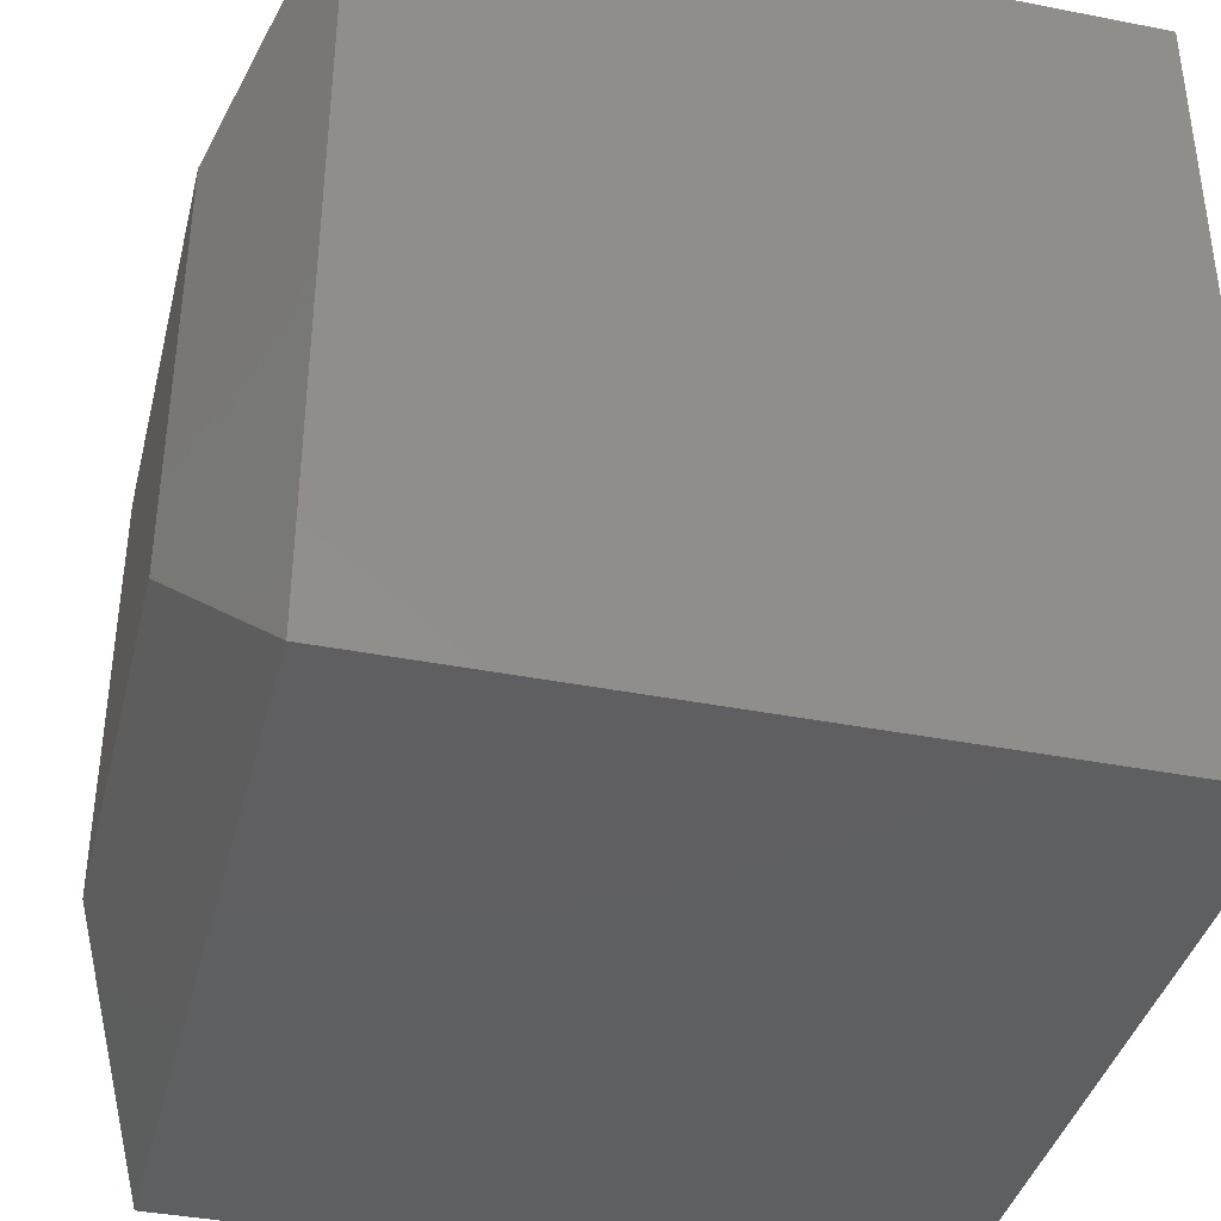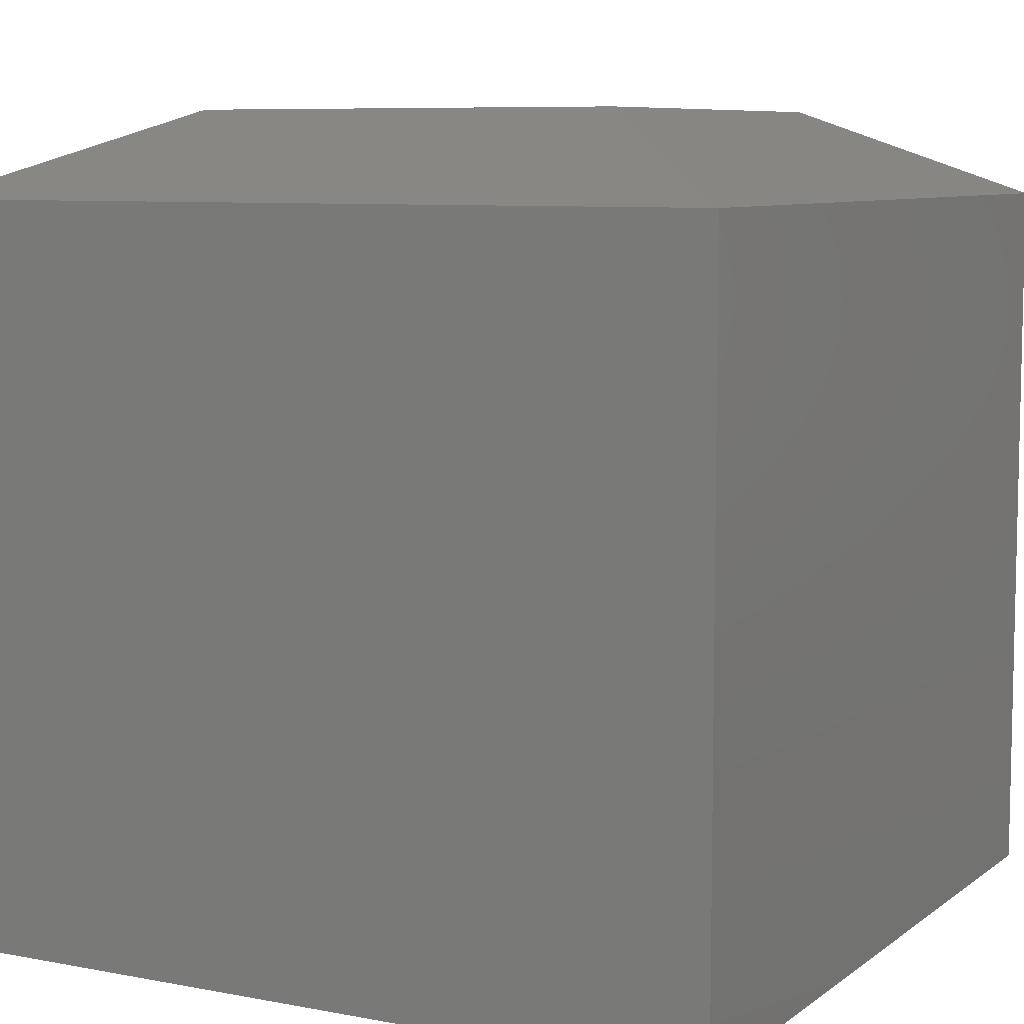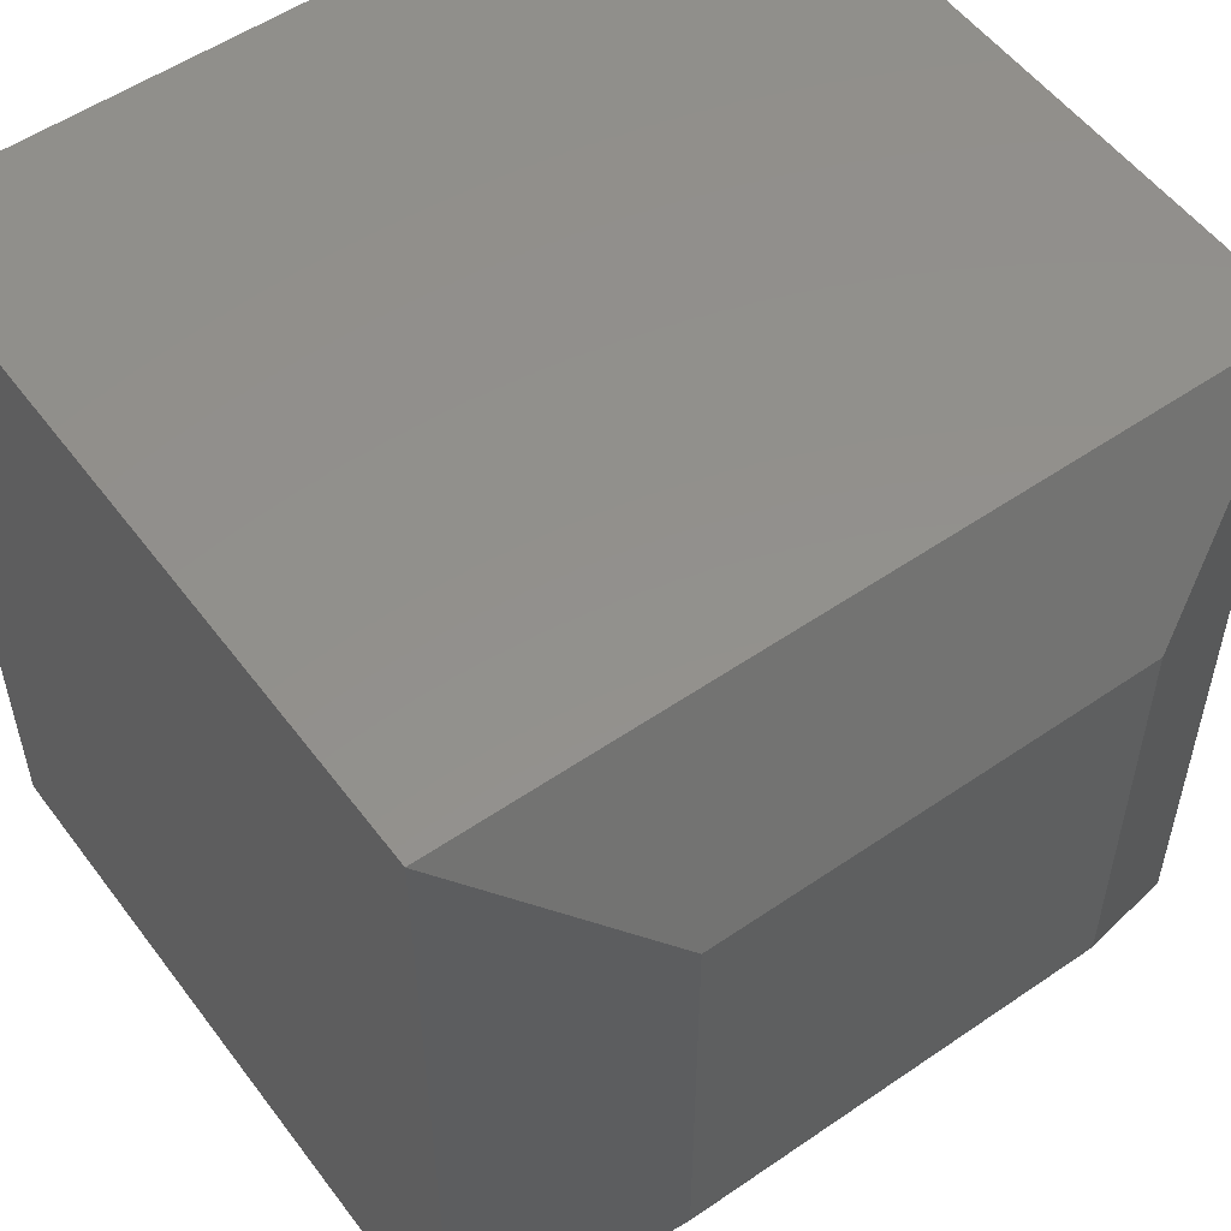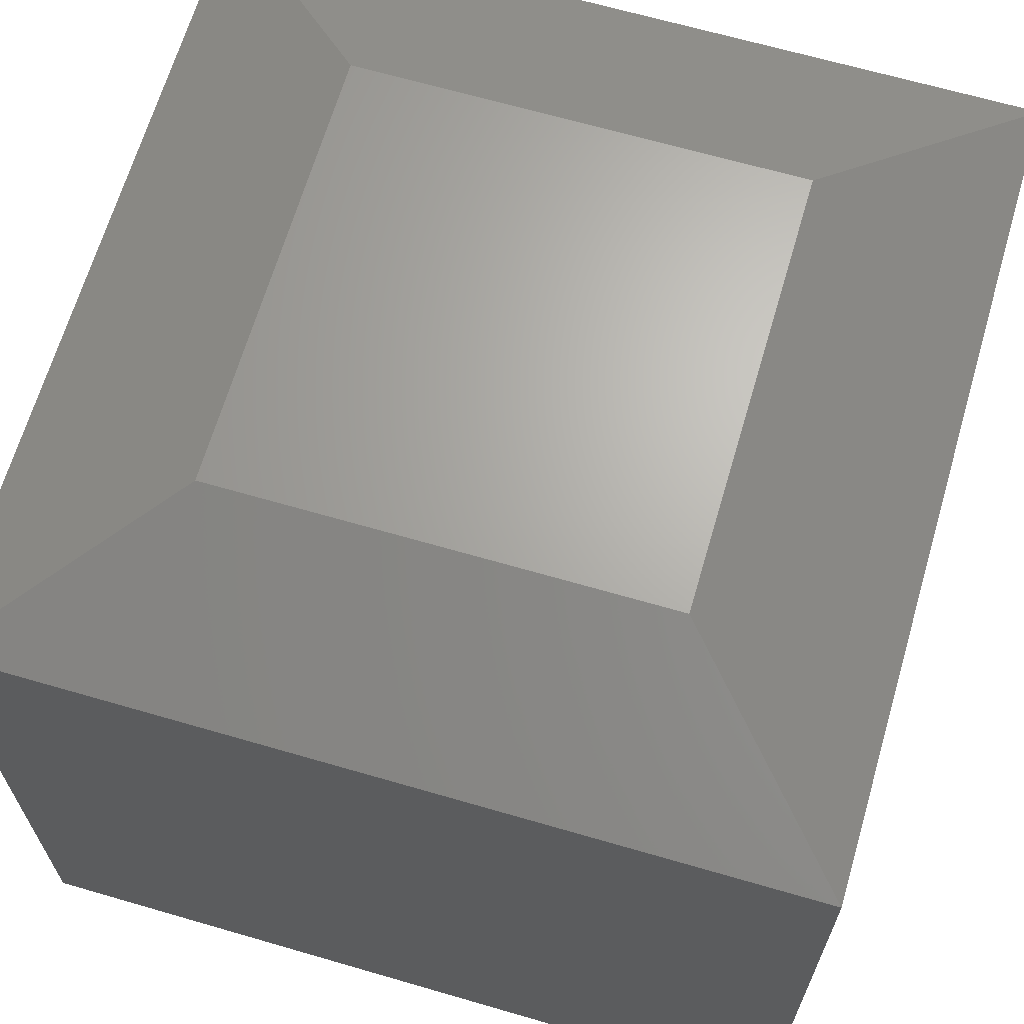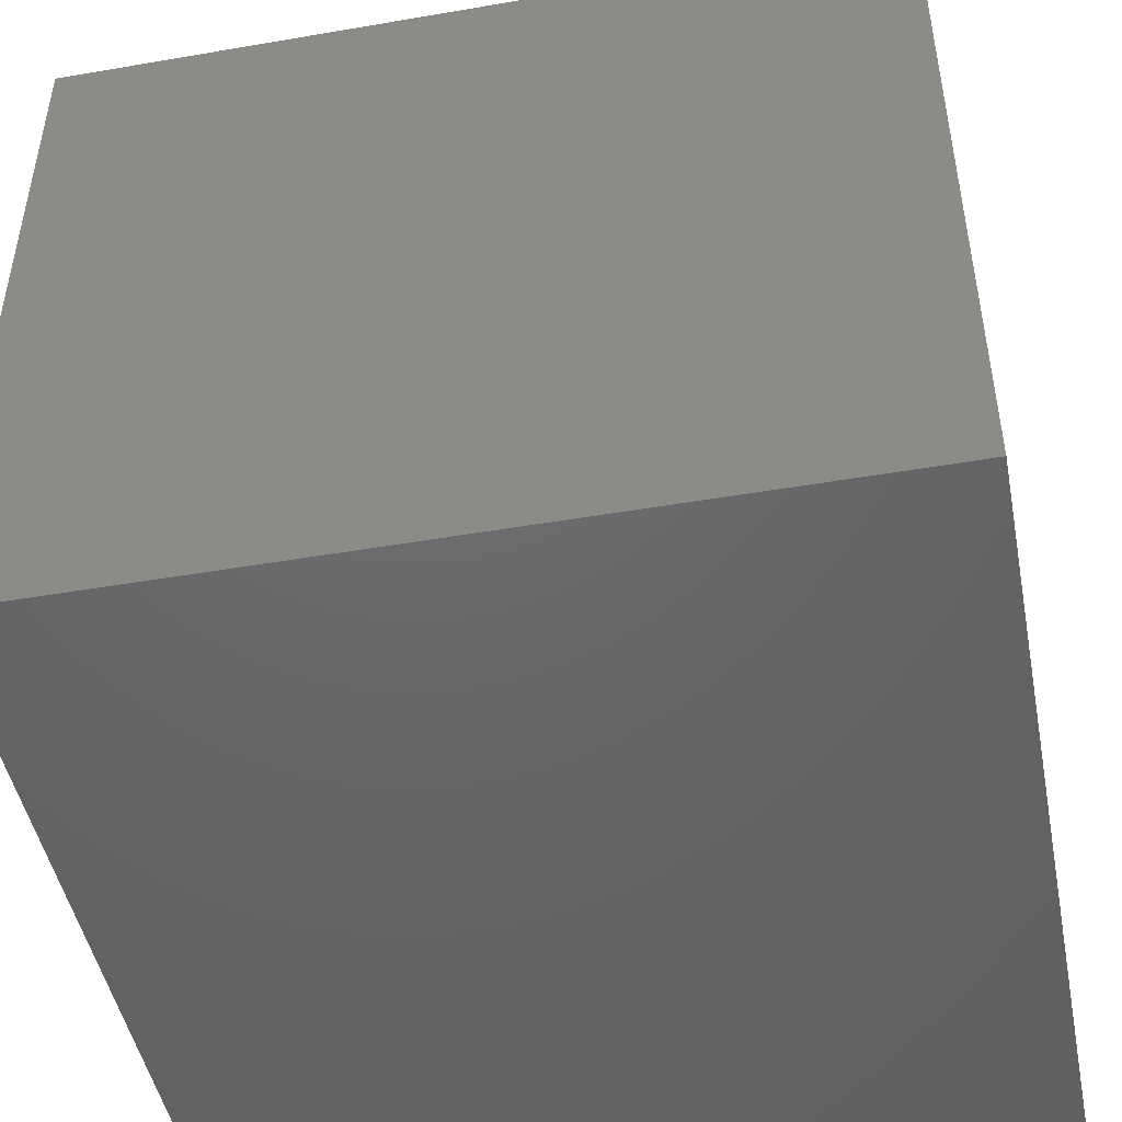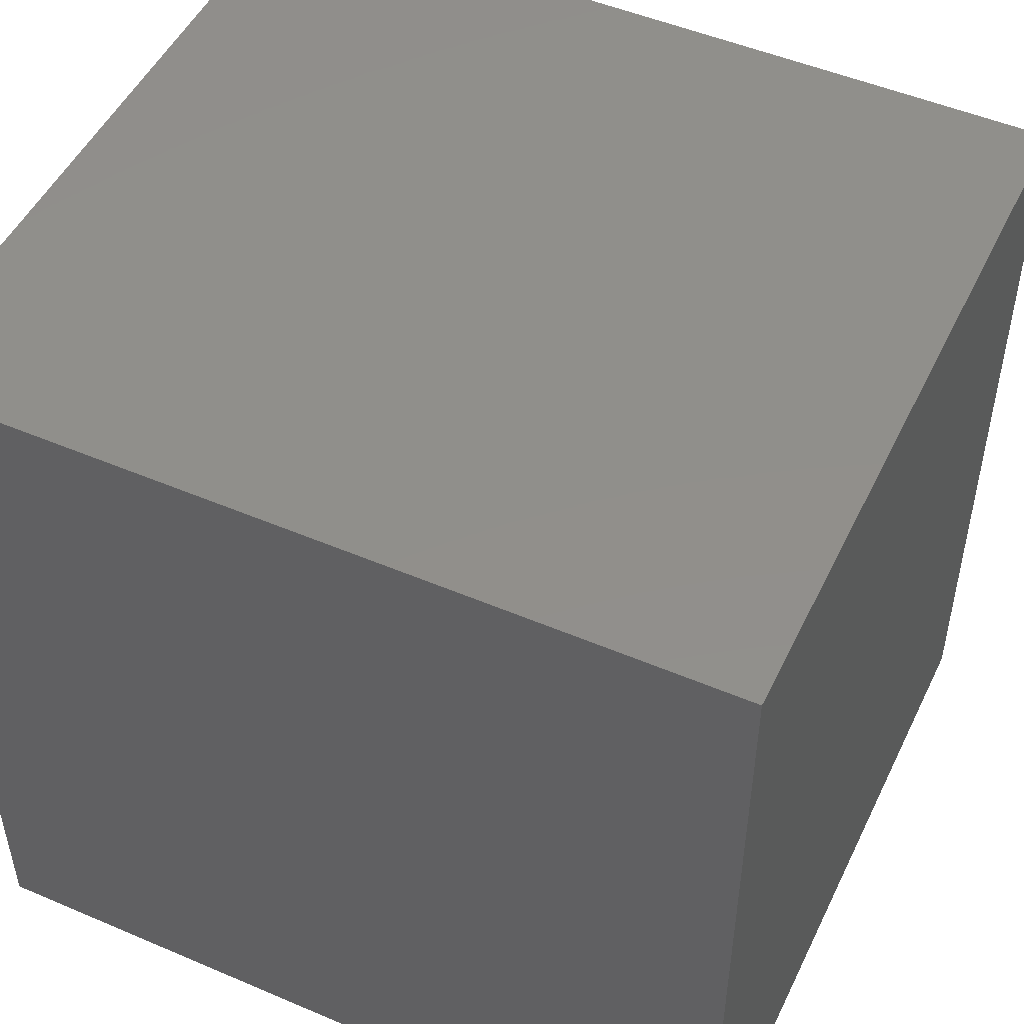
<metadata>
{"format":"stl","ext":"stl","renderer":"f3d","projection":"perspective","resolution":1024,"background":"white","views":[{"elev":-38.9,"azim":-103.8,"up":"+Z"},{"elev":7.8,"azim":118.2,"up":"+Y"},{"elev":54.1,"azim":143.9,"up":"+Z"},{"elev":66.2,"azim":16.3,"up":"+Y"},{"elev":-47.4,"azim":-79.0,"up":"+Y"},{"elev":49.8,"azim":25.2,"up":"+Z"}]}
</metadata>
<code>
# stl→obj: 12 verts, 20 faces
v -0.375 -0.375 0.75
v 0.375 -0.375 0.75
v -0.375 0.2969 0.75
v 0.375 0.2969 0.75
v -0.375 -0.375 0
v -0.375 0.2969 0
v 0.375 -0.375 0
v 0.375 0.2969 -5.551e-17
v 0.2031 0.375 0.1719
v -0.2031 0.375 0.1719
v 0.2031 0.375 0.5781
v -0.2031 0.375 0.5781
f 1 2 3
f 3 2 4
f 5 6 7
f 7 6 8
f 6 5 3
f 3 5 1
f 9 10 11
f 11 10 12
f 7 8 2
f 2 8 4
f 4 8 11
f 11 8 9
f 6 10 8
f 8 10 9
f 6 3 10
f 10 3 12
f 3 4 12
f 12 4 11
f 5 7 1
f 1 7 2

</code>
